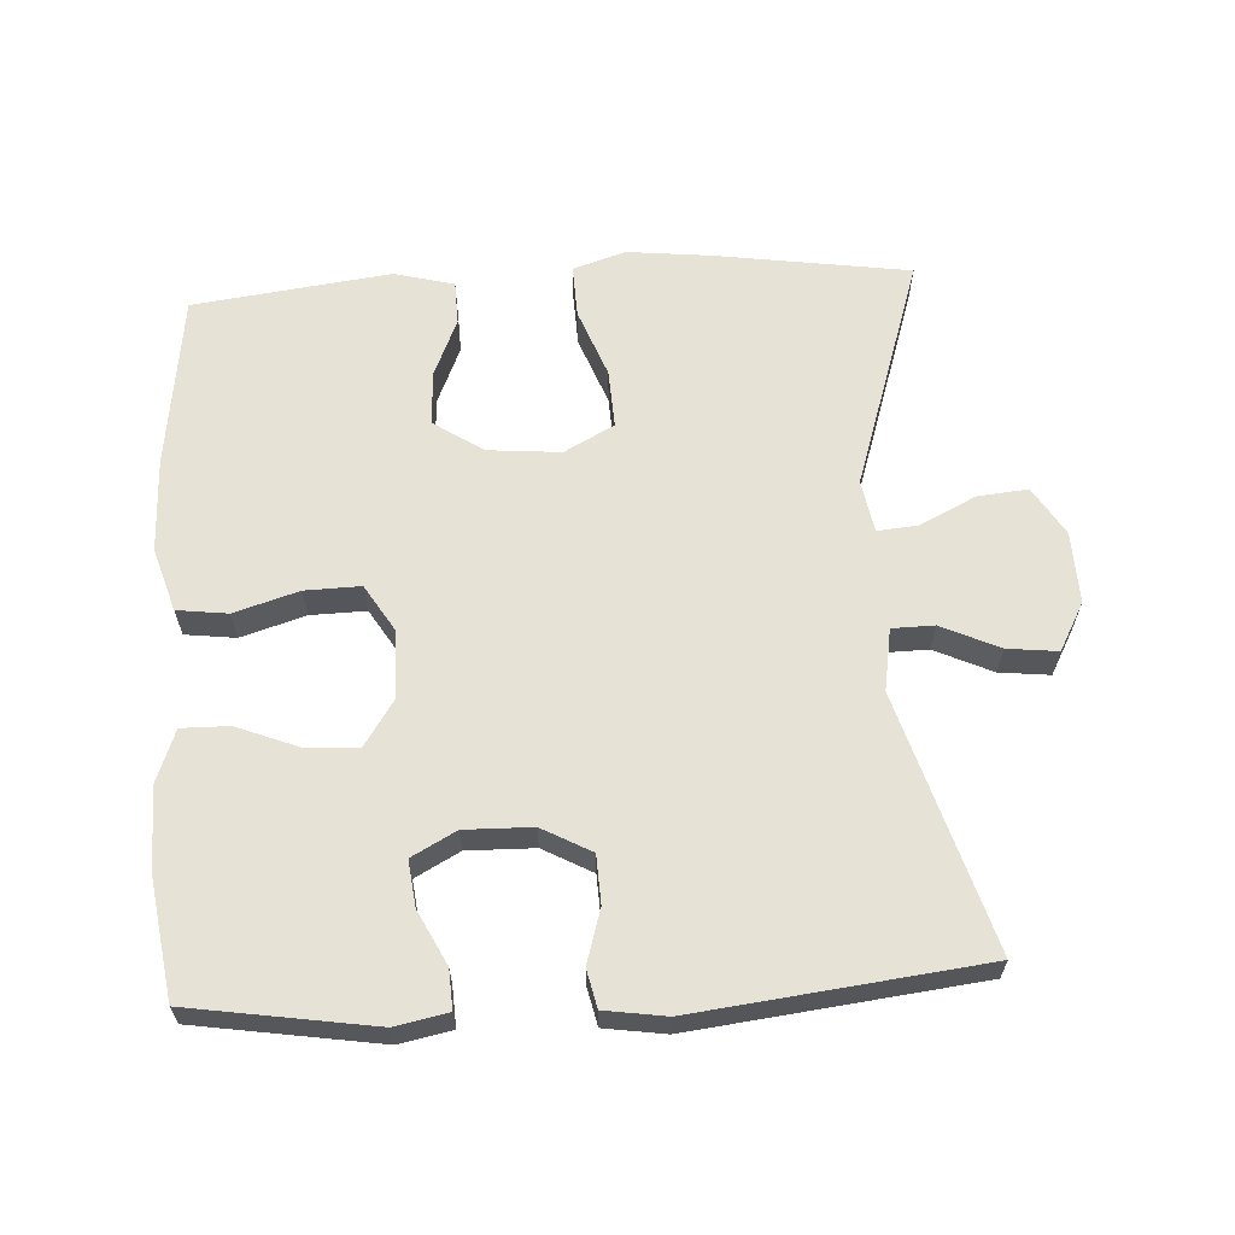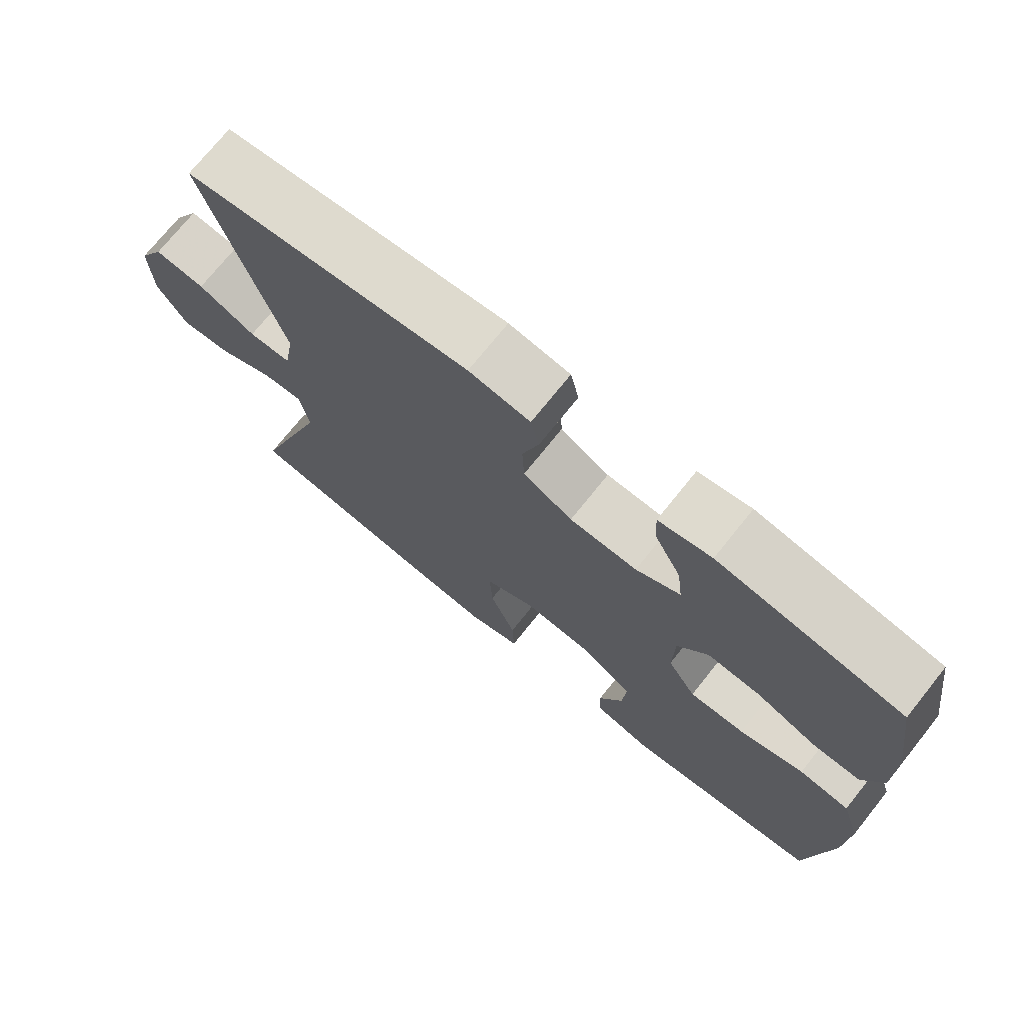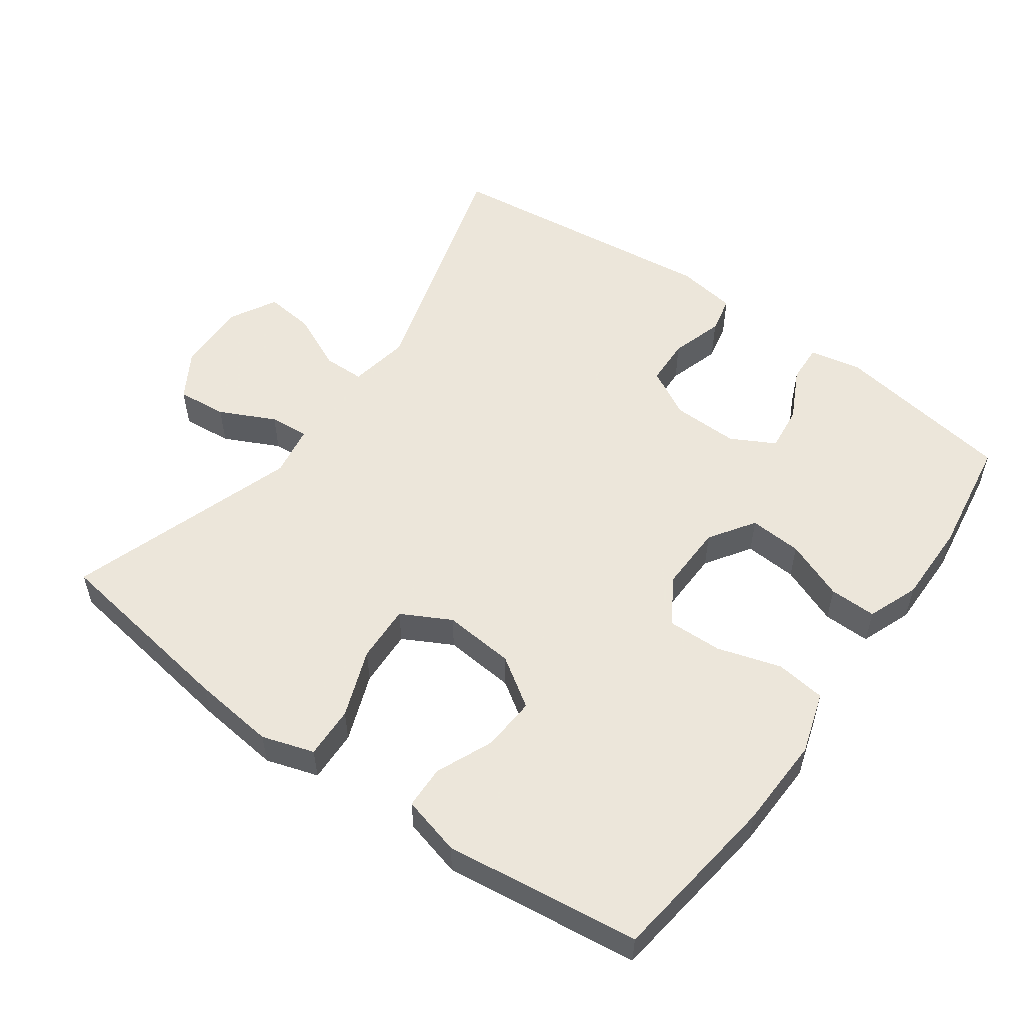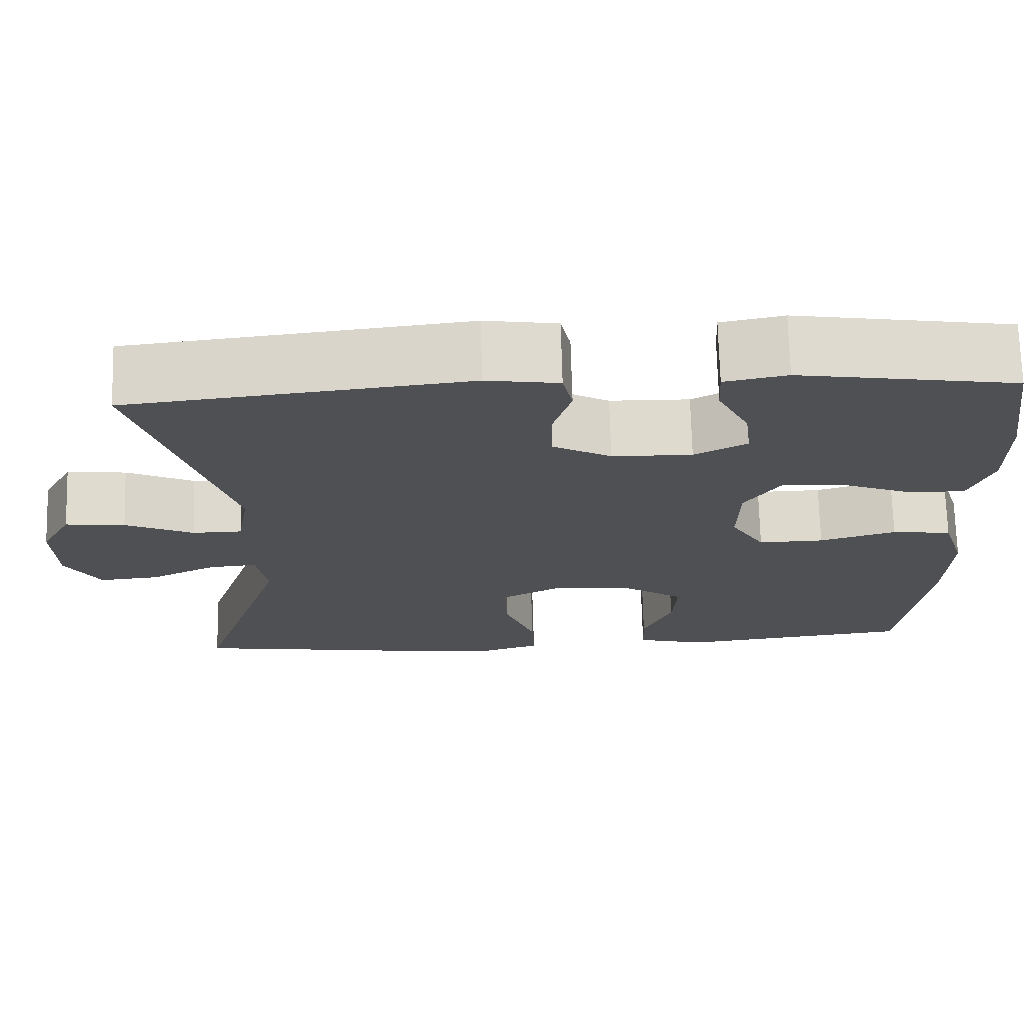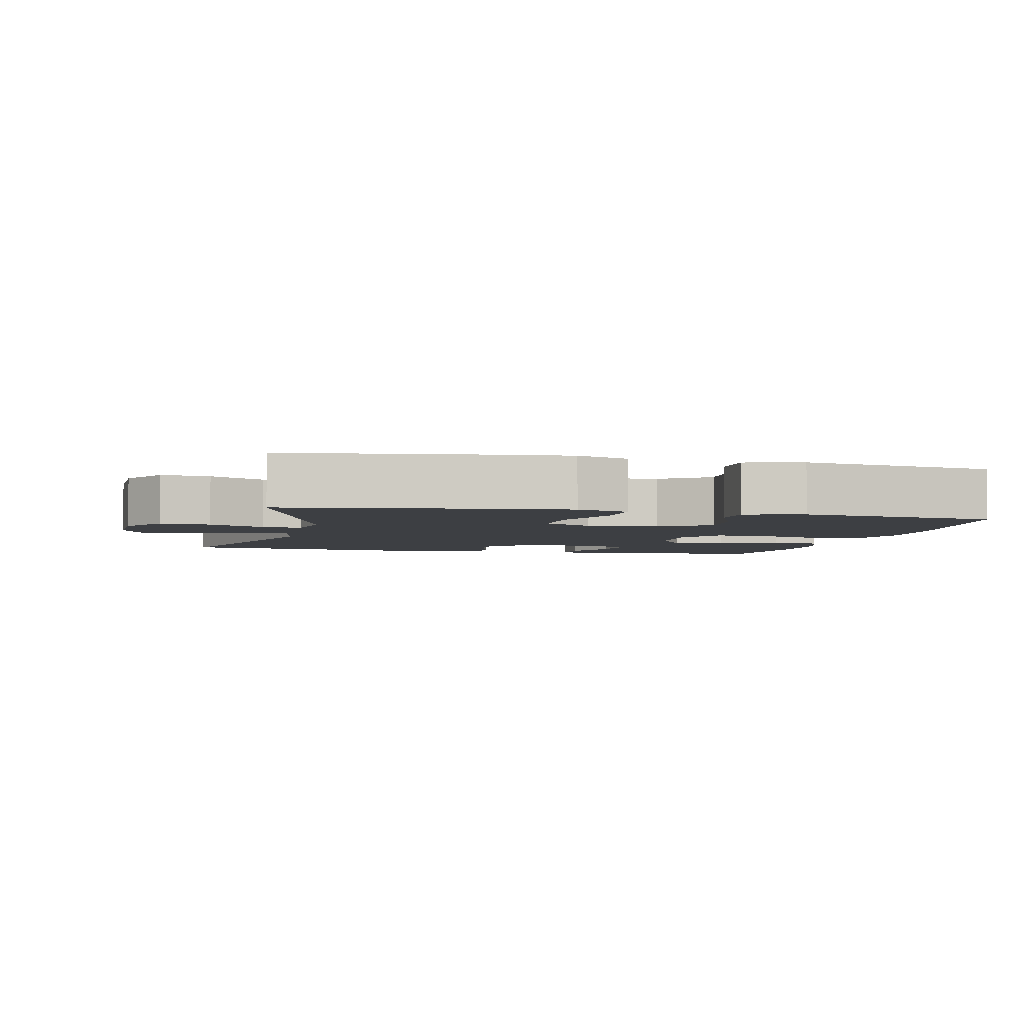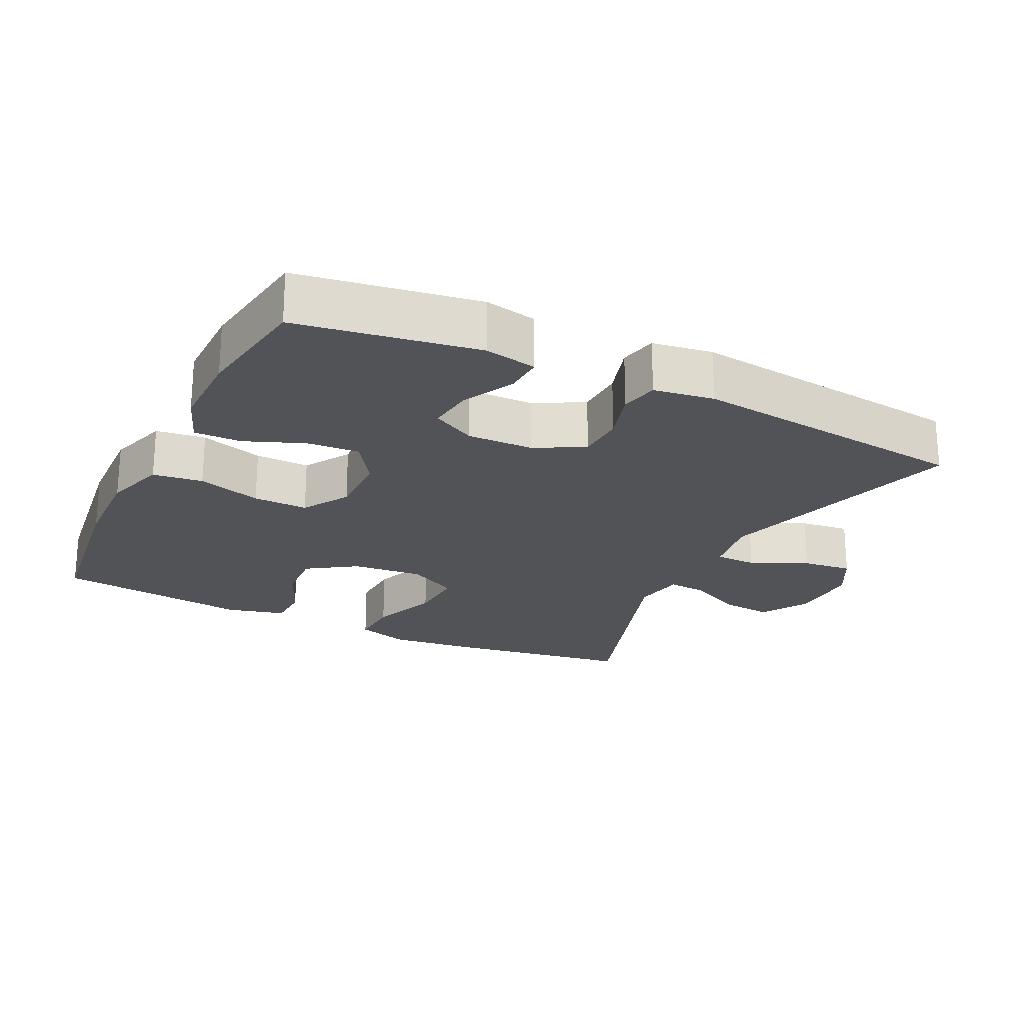
<metadata>
{"format":"obj","ext":"obj","renderer":"f3d","projection":"perspective","resolution":1024,"background":"white","views":[{"elev":63.0,"azim":-3.3,"up":"+Y"},{"elev":73.2,"azim":-141.3,"up":"+Z"},{"elev":54.2,"azim":-144.2,"up":"+Y"},{"elev":71.4,"azim":178.5,"up":"+Z"},{"elev":-4.0,"azim":166.7,"up":"+Y"},{"elev":-22.5,"azim":-26.0,"up":"+Y"}]}
</metadata>
<code>
v 0.5 0.07 -0.5
v 0.224 0.07 -0.541
v 0.104 0.07 -0.554
v 0.029 0.07 -0.53
v 0.032 0.07 -0.455
v 0.069 0.07 -0.357
v 0.073 0.07 -0.274
v 0.002 0.07 -0.236
v -0.101 0.07 -0.245
v -0.172 0.07 -0.292
v -0.167 0.07 -0.37
v -0.132 0.07 -0.452
v -0.134 0.07 -0.514
v -0.219 0.07 -0.536
v -0.5 0.07 -0.5
v -0.532 0.07 -0.251
v -0.536 0.07 -0.118
v -0.508 0.07 -0.029
v -0.436 0.07 -0.02
v -0.344 0.07 -0.048
v -0.265 0.07 -0.05
v -0.224 0.07 0.017
v -0.226 0.07 0.113
v -0.269 0.07 0.178
v -0.345 0.07 0.173
v -0.431 0.07 0.139
v -0.499 0.07 0.138
v -0.527 0.07 0.212
v -0.526 0.07 0.329
v -0.5 0.07 0.5
v -0.24 0.07 0.541
v -0.165 0.07 0.526
v -0.168 0.07 0.47
v -0.206 0.07 0.395
v -0.214 0.07 0.329
v -0.151 0.07 0.295
v -0.055 0.07 0.297
v 0.015 0.07 0.335
v 0.018 0.07 0.404
v -0.005 0.07 0.48
v 0.007 0.07 0.534
v 0.094 0.07 0.547
v 0.5 0.07 0.5
v 0.392 0.07 0.138
v 0.407 0.07 0.05
v 0.467 0.07 0.049
v 0.549 0.07 0.087
v 0.621 0.07 0.095
v 0.658 0.07 0.027
v 0.655 0.07 -0.075
v 0.613 0.07 -0.144
v 0.541 0.07 -0.137
v 0.461 0.07 -0.098
v 0.404 0.07 -0.093
v 0.391 0.07 -0.168
v 0.5 0 -0.5
v 0.224 0 -0.541
v 0.104 0 -0.554
v 0.029 0 -0.53
v 0.032 0 -0.455
v 0.069 0 -0.357
v 0.073 0 -0.274
v 0.002 0 -0.236
v -0.101 0 -0.245
v -0.172 0 -0.292
v -0.167 0 -0.37
v -0.132 0 -0.452
v -0.134 0 -0.514
v -0.219 0 -0.536
v -0.5 0 -0.5
v -0.532 0 -0.251
v -0.536 0 -0.118
v -0.508 0 -0.029
v -0.436 0 -0.02
v -0.344 0 -0.048
v -0.265 0 -0.05
v -0.224 0 0.017
v -0.226 0 0.113
v -0.269 0 0.178
v -0.345 0 0.173
v -0.431 0 0.139
v -0.499 0 0.138
v -0.527 0 0.212
v -0.526 0 0.329
v -0.5 0 0.5
v -0.24 0 0.541
v -0.165 0 0.526
v -0.168 0 0.47
v -0.206 0 0.395
v -0.214 0 0.329
v -0.151 0 0.295
v -0.055 0 0.297
v 0.015 0 0.335
v 0.018 0 0.404
v -0.005 0 0.48
v 0.007 0 0.534
v 0.094 0 0.547
v 0.5 0 0.5
v 0.392 0 0.138
v 0.407 0 0.05
v 0.467 0 0.049
v 0.549 0 0.087
v 0.621 0 0.095
v 0.658 0 0.027
v 0.655 0 -0.075
v 0.613 0 -0.144
v 0.541 0 -0.137
v 0.461 0 -0.098
v 0.404 0 -0.093
v 0.391 0 -0.168
f 50 51 52 53
f 50 53 54
f 49 50 54
f 46 47 48 49
f 45 46 49 54
f 44 45 54 55
f 42 43 44
f 39 40 41 42
f 38 39 42 44
f 37 38 44 55
f 31 32 33 34
f 31 34 35
f 30 31 35
f 29 30 35
f 28 29 35 36
f 25 26 27 28
f 24 25 28 36
f 17 18 19 20
f 17 20 21
f 16 17 21
f 15 16 21
f 14 15 21 22
f 11 12 13 14
f 10 11 14 22
f 3 4 5 6
f 3 6 7
f 2 3 7
f 1 2 7
f 55 1 7 8
f 23 24 36 37
f 9 10 22 23
f 23 37 55
f 8 9 23 55
f 108 107 106 105
f 109 108 105
f 109 105 104
f 104 103 102 101
f 109 104 101 100
f 110 109 100 99
f 99 98 97
f 97 96 95 94
f 99 97 94 93
f 110 99 93 92
f 89 88 87 86
f 90 89 86
f 90 86 85
f 90 85 84
f 91 90 84 83
f 83 82 81 80
f 91 83 80 79
f 75 74 73 72
f 76 75 72
f 76 72 71
f 76 71 70
f 77 76 70 69
f 69 68 67 66
f 77 69 66 65
f 61 60 59 58
f 62 61 58
f 62 58 57
f 62 57 56
f 63 62 56 110
f 92 91 79 78
f 78 77 65 64
f 110 92 78
f 110 78 64 63
f 1 56 57 2
f 2 57 58 3
f 3 58 59 4
f 4 59 60 5
f 5 60 61 6
f 6 61 62 7
f 7 62 63 8
f 8 63 64 9
f 9 64 65 10
f 10 65 66 11
f 11 66 67 12
f 12 67 68 13
f 13 68 69 14
f 14 69 70 15
f 15 70 71 16
f 16 71 72 17
f 17 72 73 18
f 18 73 74 19
f 19 74 75 20
f 20 75 76 21
f 21 76 77 22
f 22 77 78 23
f 23 78 79 24
f 24 79 80 25
f 25 80 81 26
f 26 81 82 27
f 27 82 83 28
f 28 83 84 29
f 29 84 85 30
f 30 85 86 31
f 31 86 87 32
f 32 87 88 33
f 33 88 89 34
f 34 89 90 35
f 35 90 91 36
f 36 91 92 37
f 37 92 93 38
f 38 93 94 39
f 39 94 95 40
f 40 95 96 41
f 41 96 97 42
f 42 97 98 43
f 43 98 99 44
f 44 99 100 45
f 45 100 101 46
f 46 101 102 47
f 47 102 103 48
f 48 103 104 49
f 49 104 105 50
f 50 105 106 51
f 51 106 107 52
f 52 107 108 53
f 53 108 109 54
f 54 109 110 55
f 55 110 56 1

</code>
